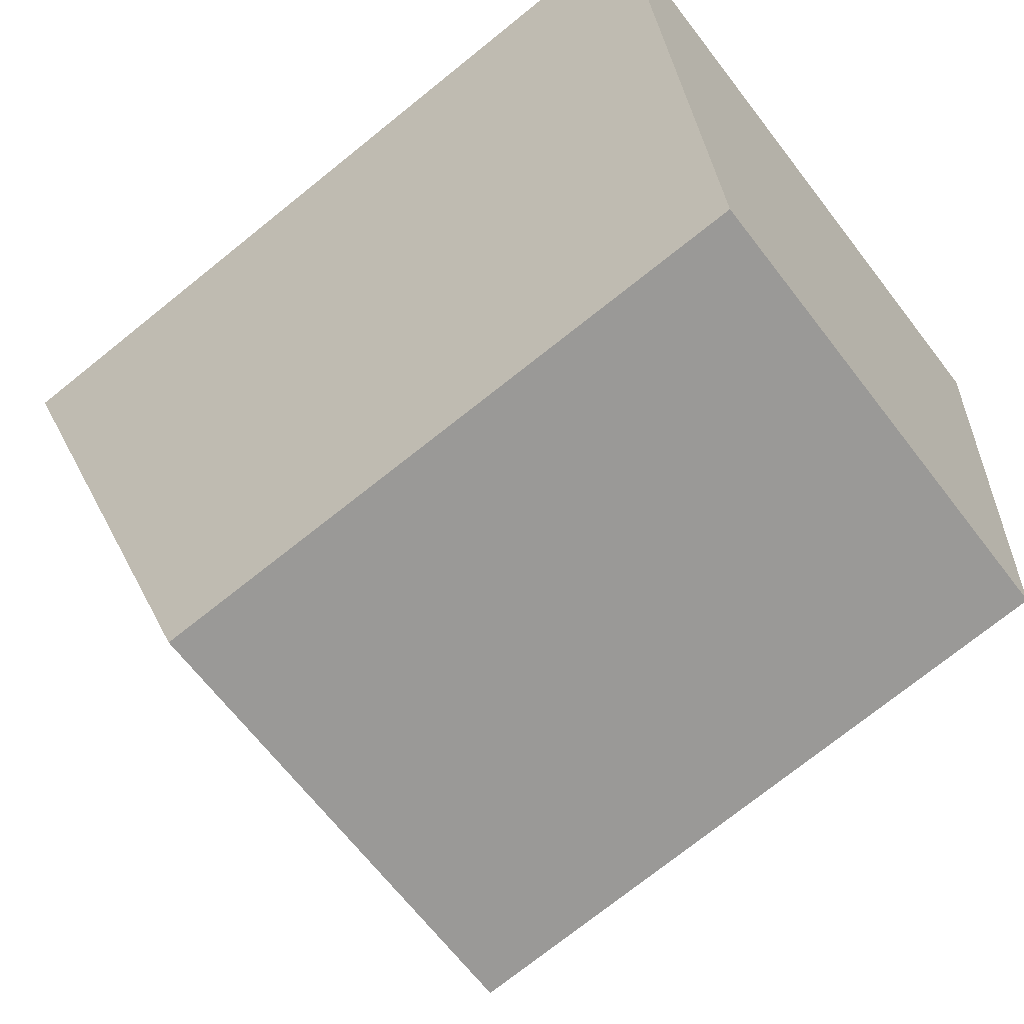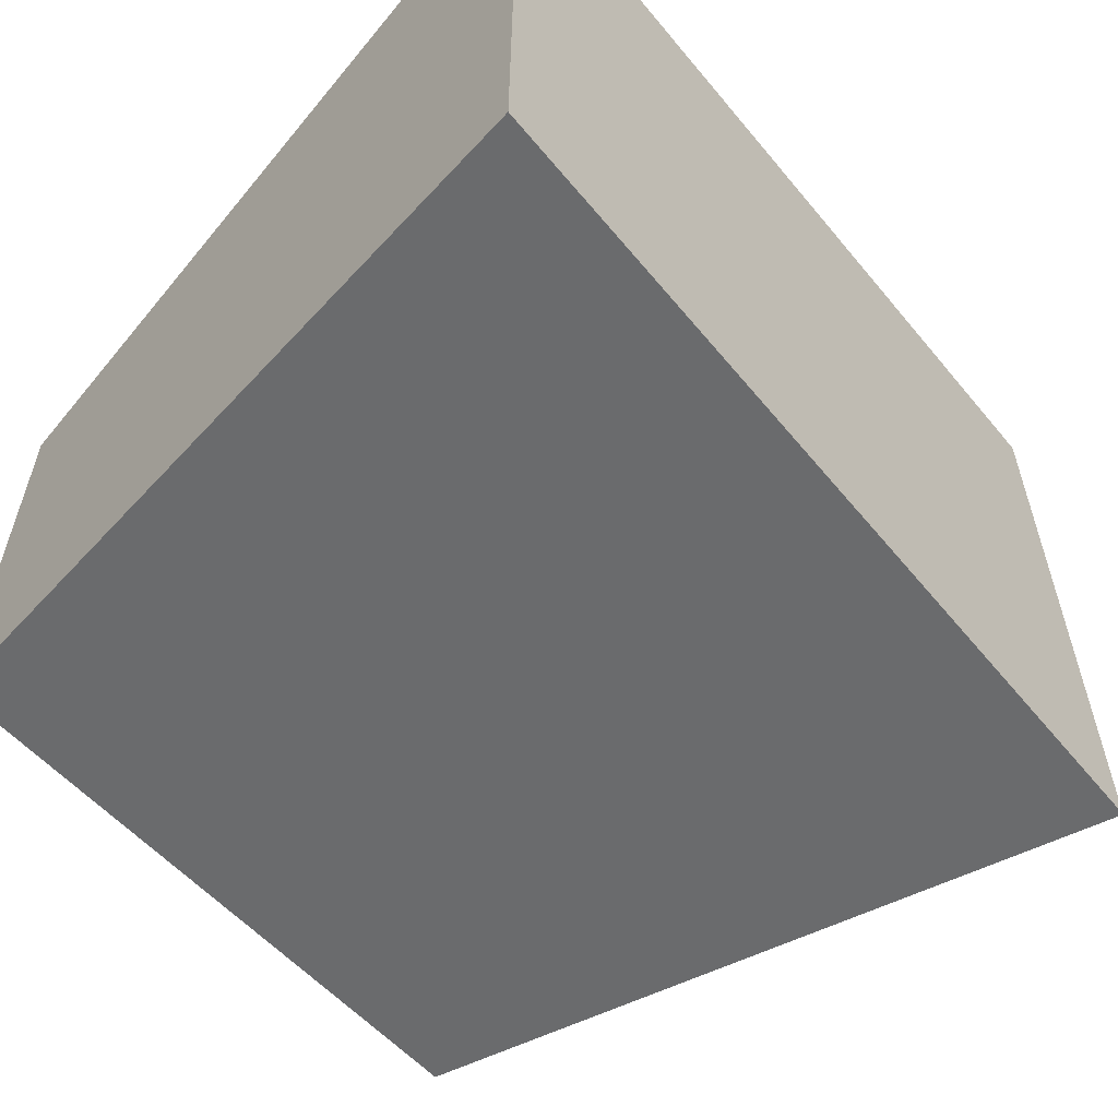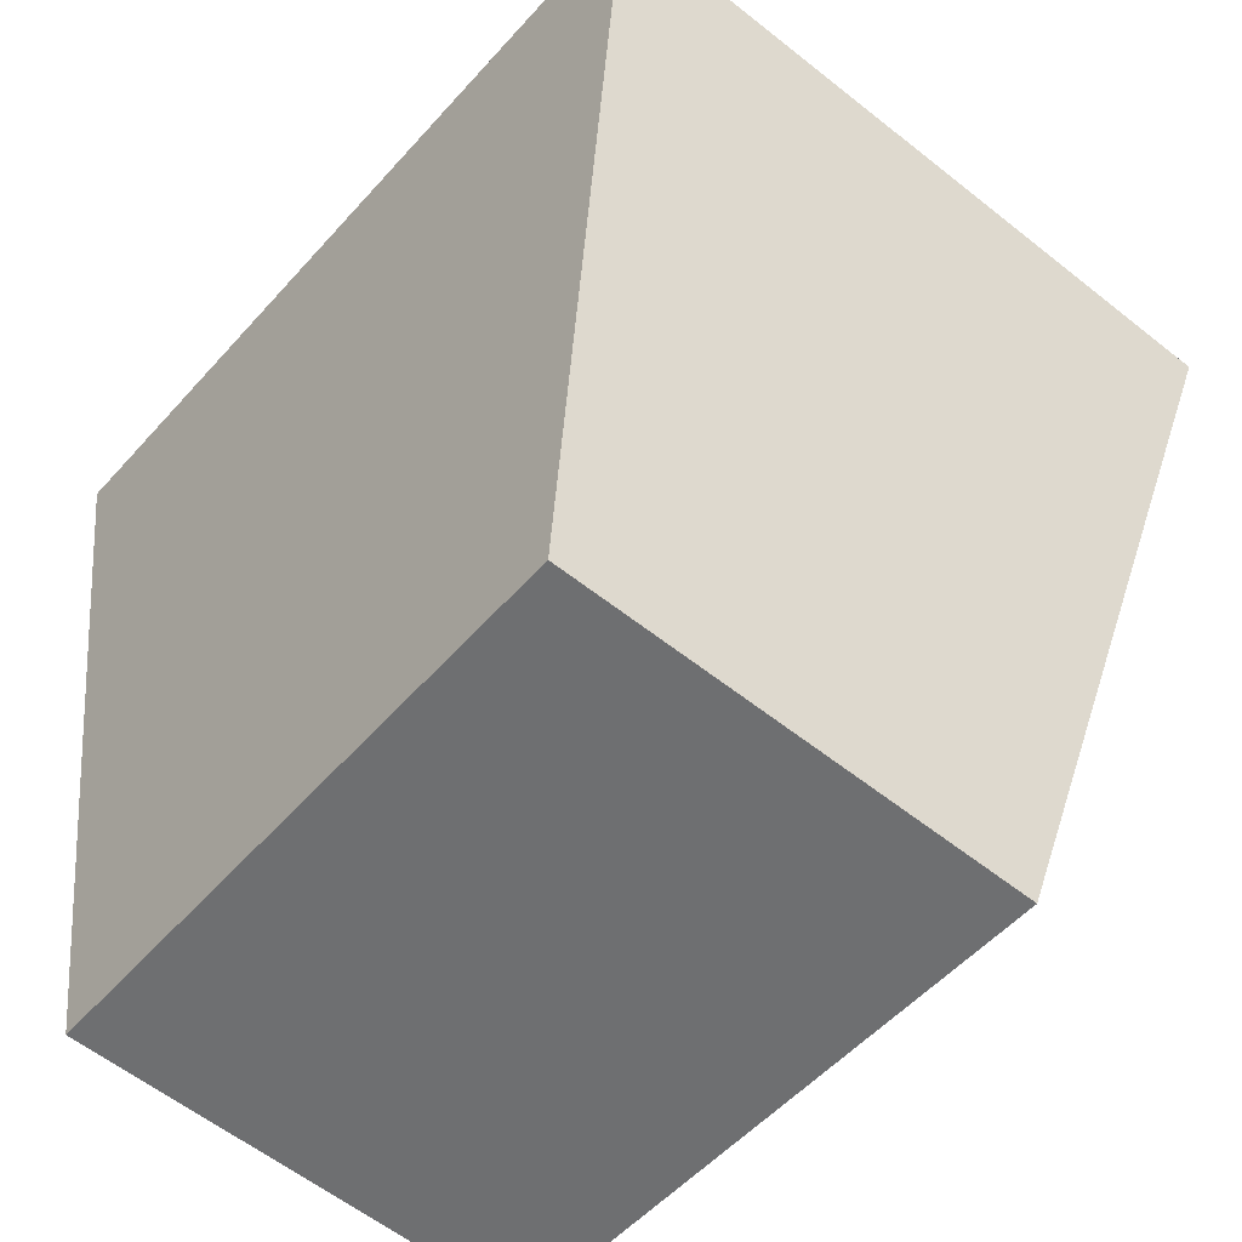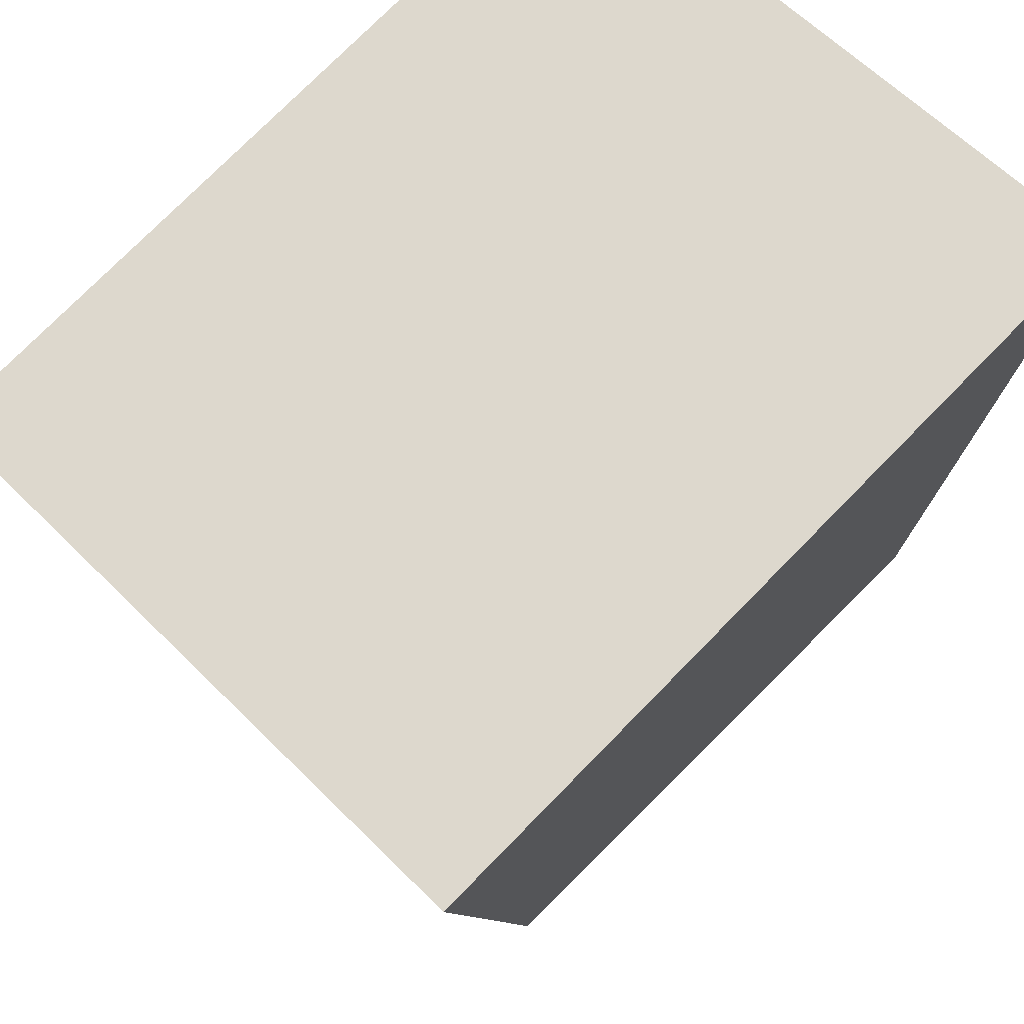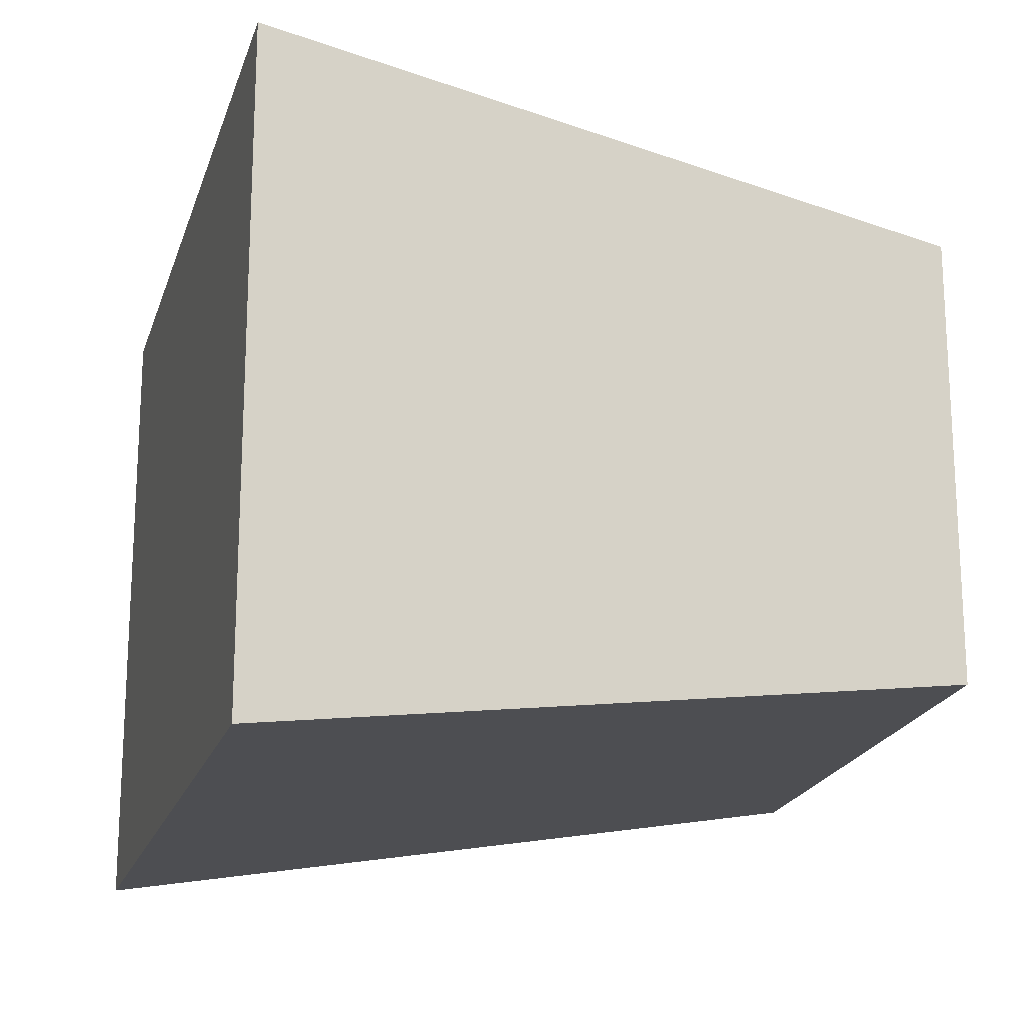
<metadata>
{"format":"obj","ext":"obj","renderer":"f3d","projection":"perspective","resolution":1024,"background":"white","views":[{"elev":-66.4,"azim":37.5,"up":"+Y"},{"elev":-59.3,"azim":139.4,"up":"+Z"},{"elev":-59.0,"azim":-129.3,"up":"+Y"},{"elev":62.1,"azim":-44.6,"up":"+Y"},{"elev":-18.6,"azim":-95.1,"up":"+Z"}]}
</metadata>
<code>
g parts_col_69
v -0.687 -1.432 -0.782
v 1.387 -1.187 -0.782
v 1.398 1.432 -1.138
v -1.398 0.9316 -1.138
v -0.687 -1.432 0.782
v -1.398 0.9316 1.138
v 1.398 1.432 1.138
v 1.387 -1.187 0.782
v -0.687 -1.432 -0.782
v -0.687 -1.432 0.782
v 1.387 -1.187 0.782
v 1.387 -1.187 -0.782
v 1.387 -1.187 -0.782
v 1.387 -1.187 0.782
v 1.398 1.432 1.138
v 1.398 1.432 -1.138
v 1.398 1.432 -1.138
v 1.398 1.432 1.138
v -1.398 0.9316 1.138
v -1.398 0.9316 -1.138
v -1.398 0.9316 -1.138
v -1.398 0.9316 1.138
v -0.687 -1.432 0.782
v -0.687 -1.432 -0.782
g parts_col_69_0
f 3 2 1
f 4 3 1
f 7 6 5
f 8 7 5
f 11 10 9
f 12 11 9
f 15 14 13
f 16 15 13
f 19 18 17
f 20 19 17
f 23 22 21
f 24 23 21

</code>
